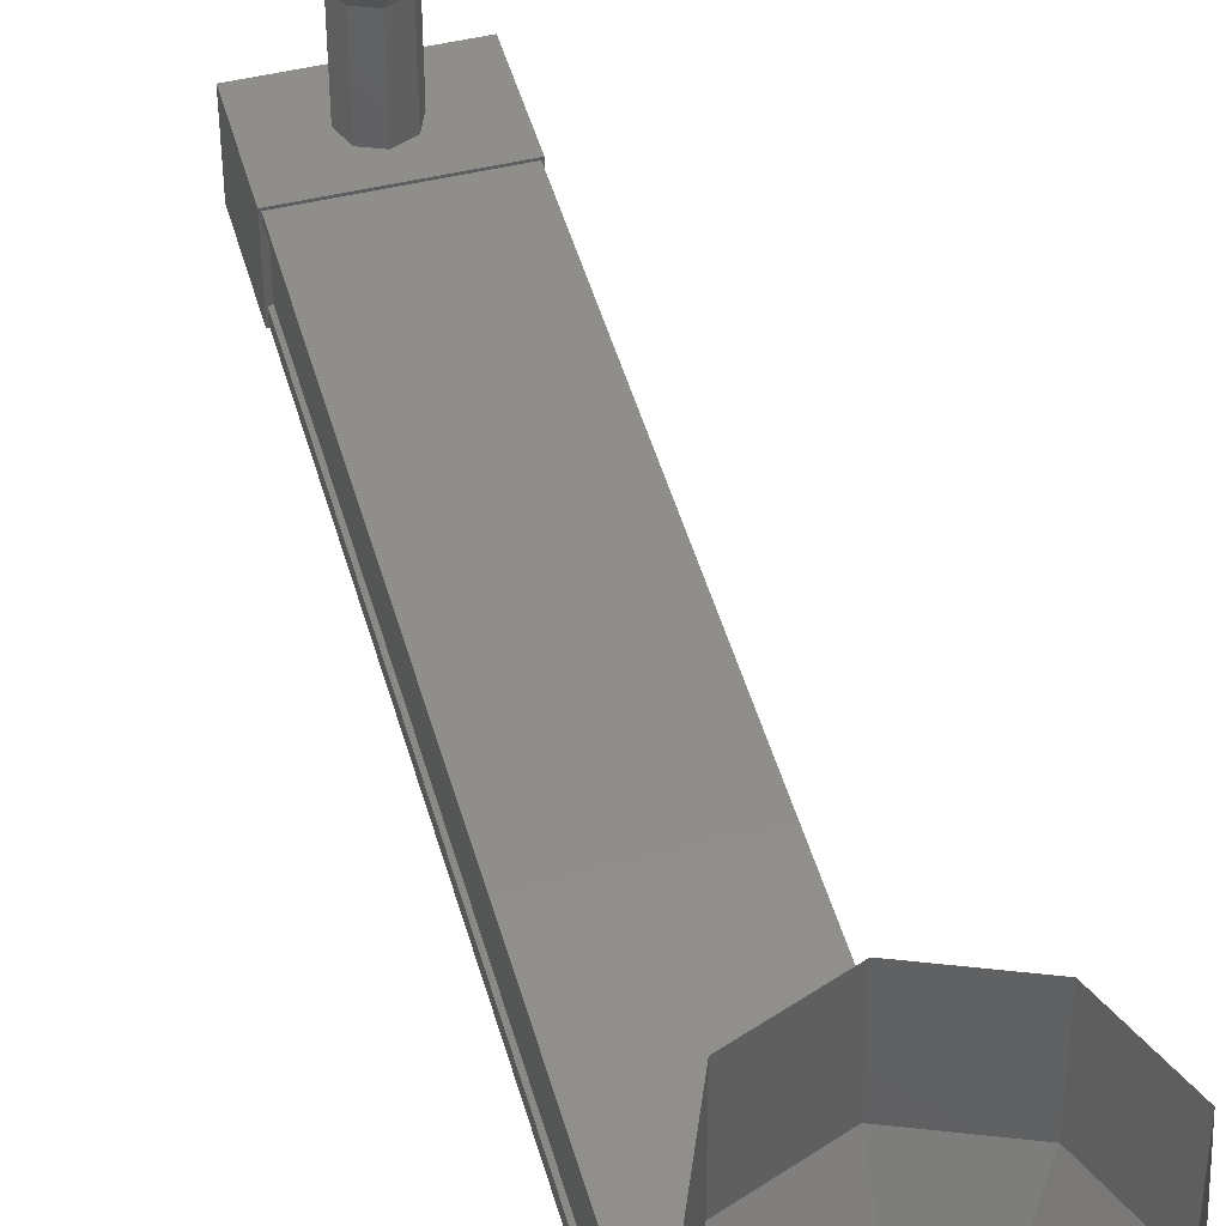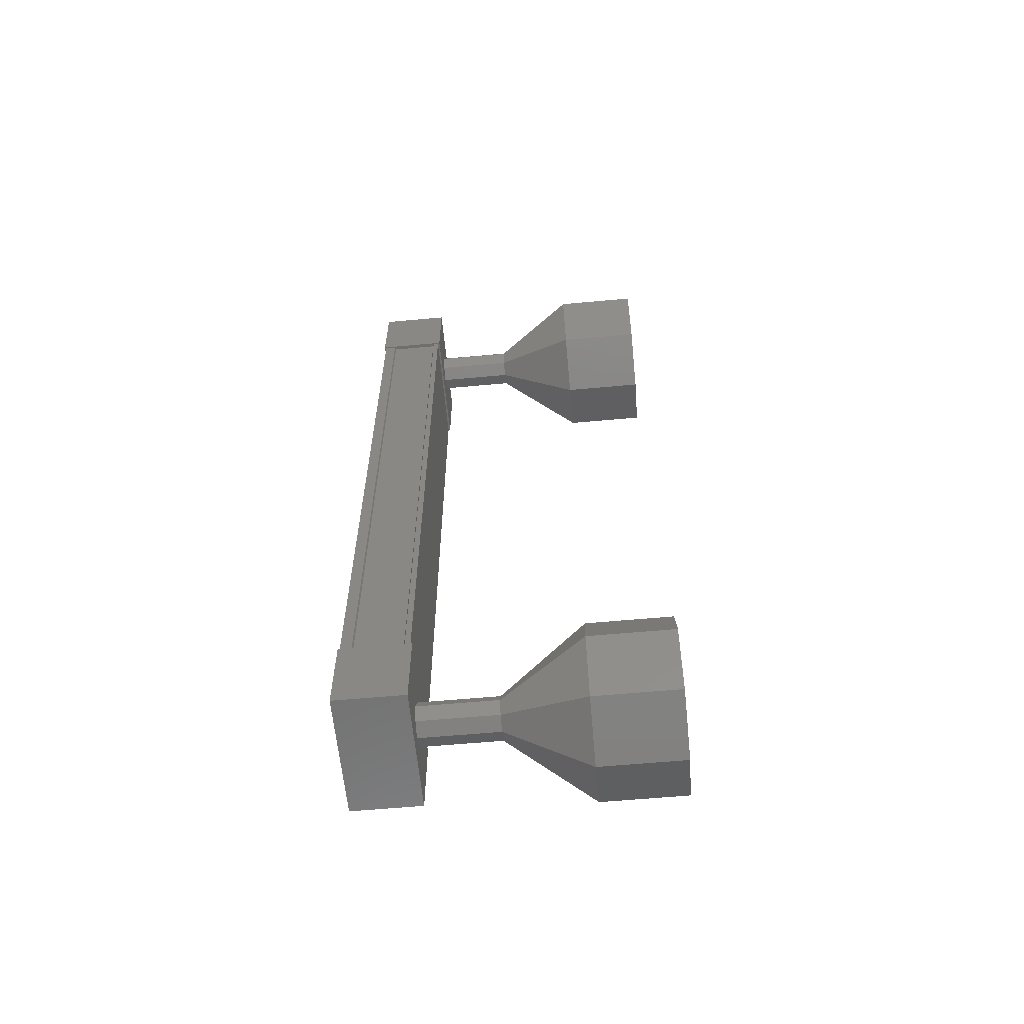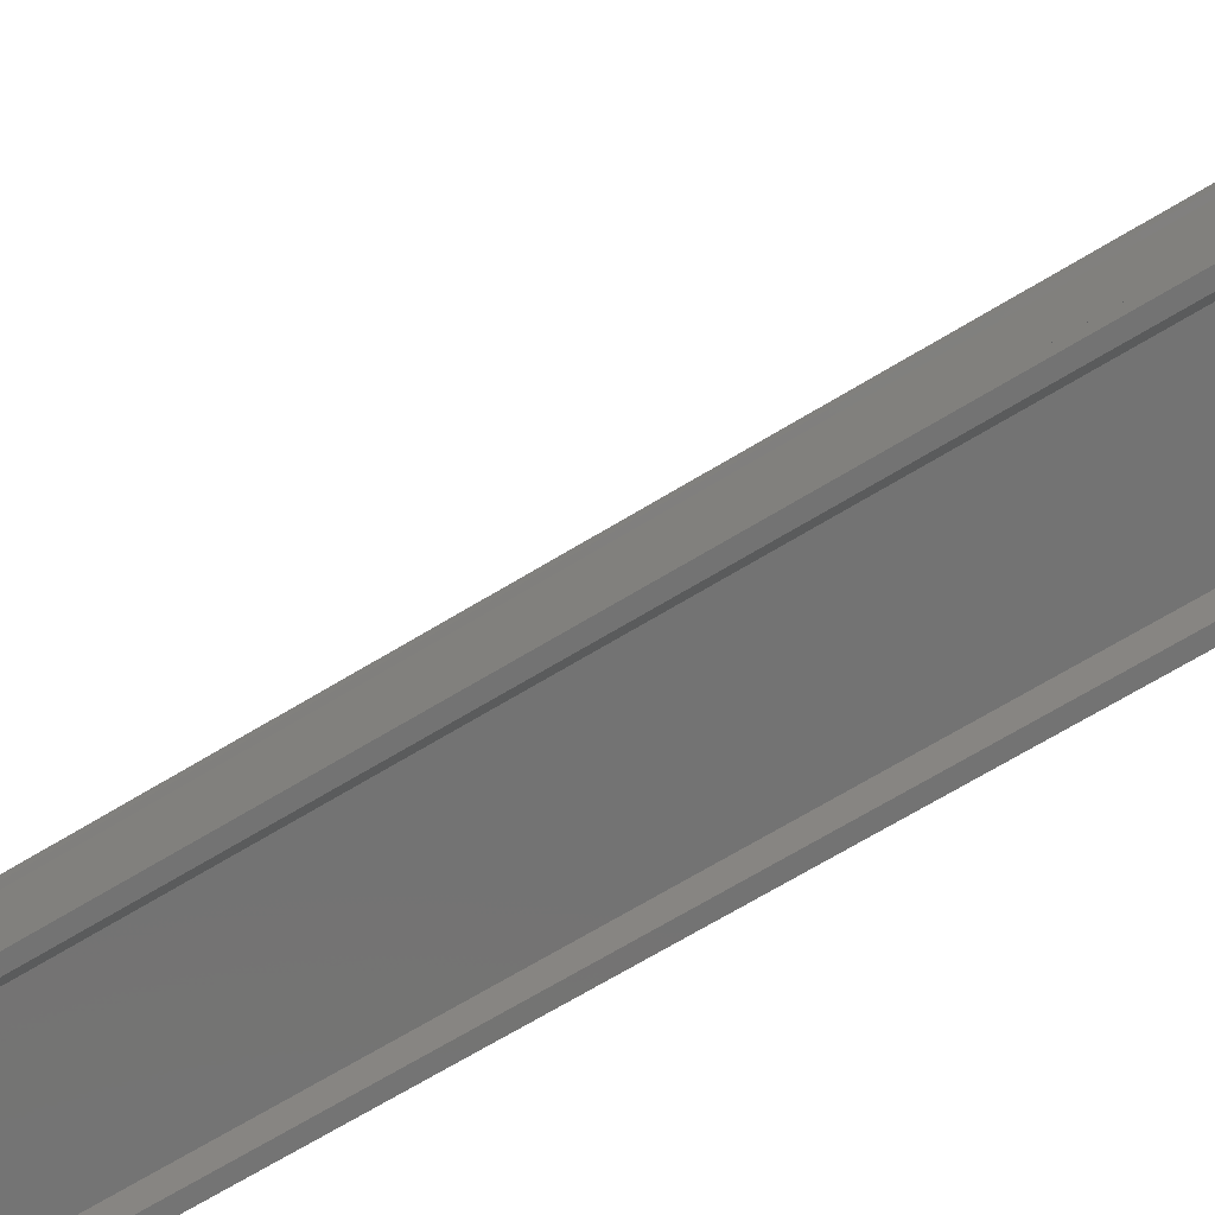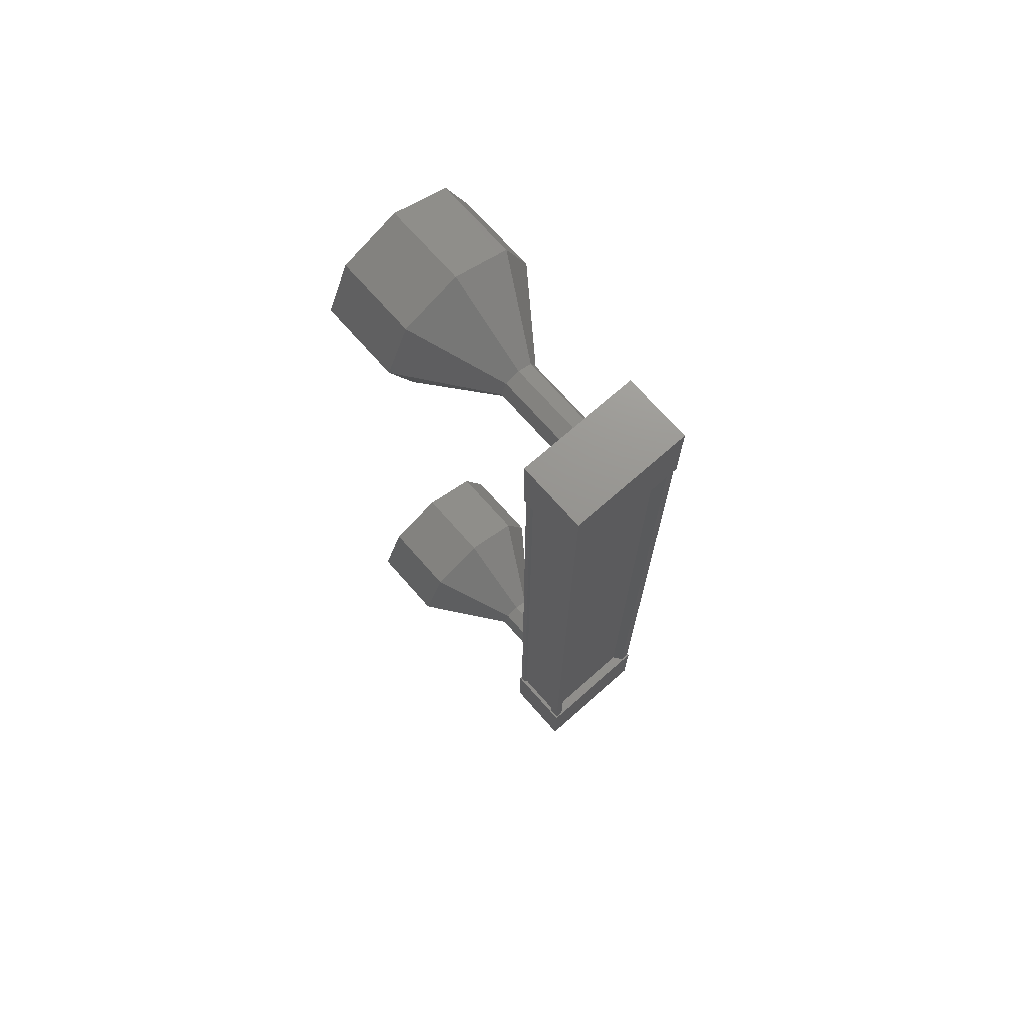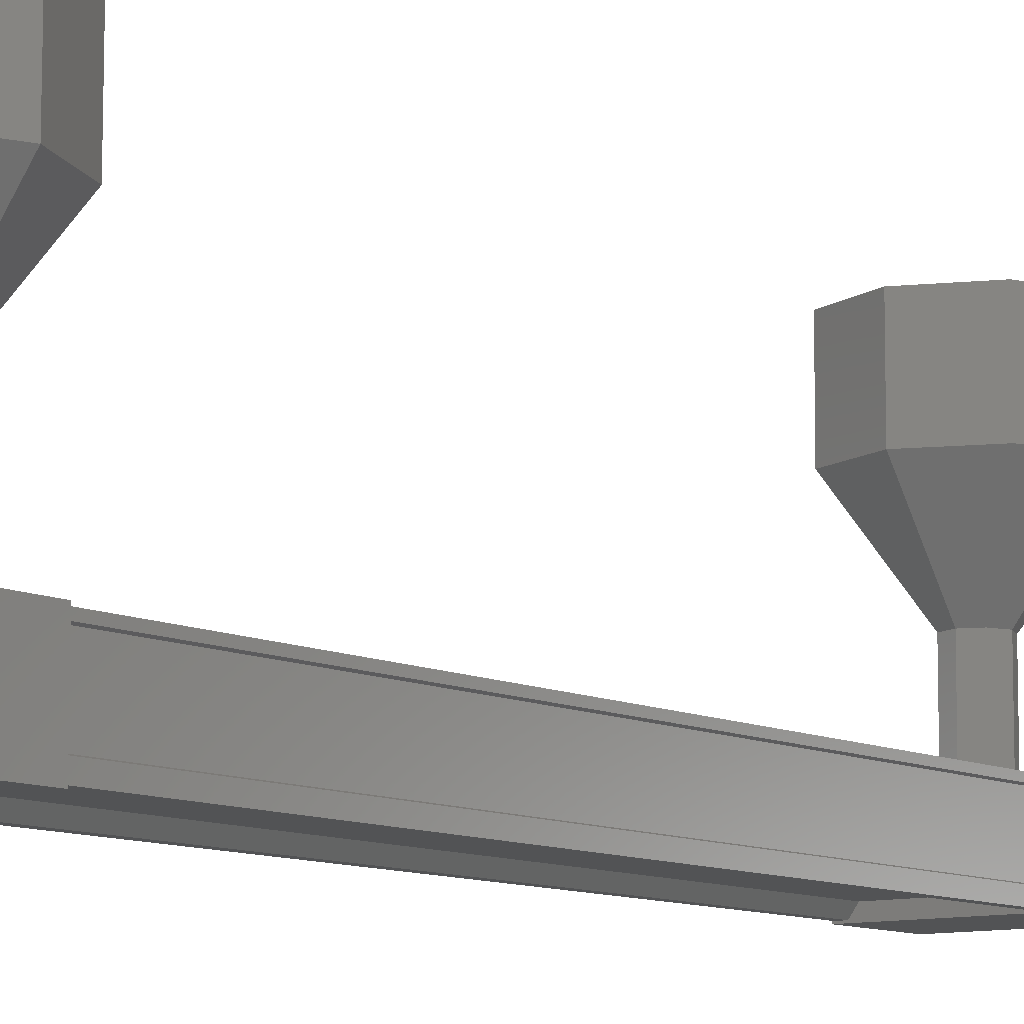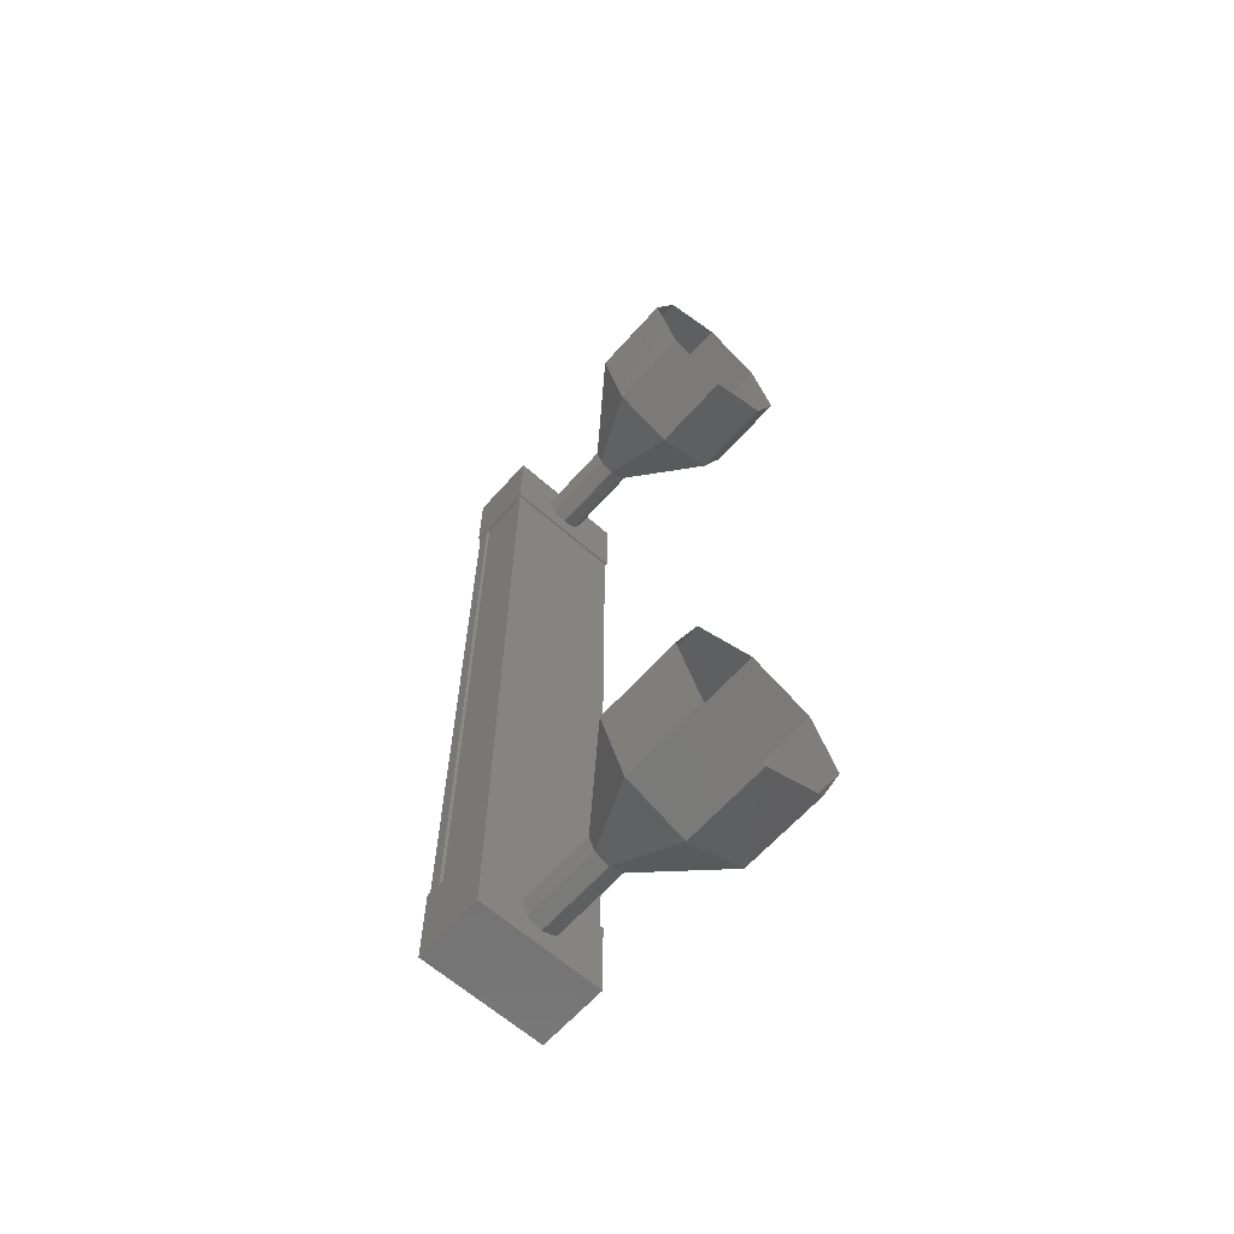
<metadata>
{"format":"stl","ext":"stl","renderer":"f3d","projection":"perspective","resolution":1024,"background":"white","views":[{"elev":46.6,"azim":-15.1,"up":"+Z"},{"elev":-60.8,"azim":-84.8,"up":"+Y"},{"elev":-65.4,"azim":-58.1,"up":"+Z"},{"elev":71.1,"azim":138.5,"up":"+Y"},{"elev":-9.9,"azim":-142.3,"up":"+Z"},{"elev":-63.6,"azim":-41.8,"up":"+Y"}]}
</metadata>
<code>
# stl→obj: 110 verts, 152 faces
v -52.87 1170 -61.08
v -52.79 1170 -61.19
v -52.79 1161 -61.19
v -52.69 1161 -61.18
v -53.98 1161 -61.08
v -54.06 1161 -61.19
v -54.06 1170 -61.19
v -54.16 1161 -61.19
v -54.16 1170 -61.19
v -54.16 1161 -60.46
v -54.16 1170 -60.46
v -54.13 1161 -60.47
v -54.13 1170 -60.47
v -54.13 1170 -61.04
v -52.87 1161 -61.08
v -53.98 1170 -61.08
v -54.16 1170 -61.06
v -54.16 1161 -61.06
v -54.13 1161 -61.04
v -52.67 1160 -61.2
v -54.18 1160 -60.37
v -54.18 1160 -61.21
v -54.18 1161 -61.21
v -52.67 1161 -61.2
v -54.18 1161 -60.37
v -52.68 1161 -60.36
v -52.68 1160 -60.36
v -54.18 1170 -61.21
v -52.67 1170 -61.2
v -54.18 1170 -60.37
v -52.68 1170 -60.36
v -52.68 1171 -60.36
v -52.67 1171 -61.2
v -54.18 1171 -61.21
v -54.18 1171 -60.37
v -52.69 1170 -61.18
v -52.69 1170 -61.05
v -52.69 1161 -61.05
v -52.72 1170 -61.04
v -52.72 1161 -61.04
v -52.72 1170 -60.46
v -52.72 1161 -60.46
v -52.69 1170 -60.45
v -52.69 1161 -60.45
v -52.69 1170 -60.39
v -52.69 1161 -60.39
v -54.16 1170 -60.39
v -54.16 1161 -60.39
v -53.43 1171 -58.42
v -53.44 1171 -57.42
v -52.73 1171 -58.42
v -52.73 1171 -57.42
v -52.43 1170 -58.42
v -52.44 1170 -57.42
v -52.73 1169 -58.42
v -52.73 1169 -57.42
v -53.43 1169 -58.42
v -53.44 1169 -57.42
v -54.14 1169 -58.43
v -54.14 1169 -57.43
v -54.43 1170 -58.43
v -54.44 1170 -57.43
v -54.14 1171 -58.43
v -54.14 1171 -57.43
v -53.61 1161 -59.41
v -53.43 1161 -60.41
v -53.43 1161 -59.41
v -53.25 1161 -60.41
v -53.25 1161 -59.41
v -53.18 1161 -60.41
v -53.18 1161 -59.41
v -53.61 1161 -60.41
v -53.68 1161 -60.42
v -53.68 1161 -59.42
v -54.14 1160 -57.43
v -53.43 1160 -58.42
v -53.44 1160 -57.42
v -52.73 1160 -58.42
v -52.73 1160 -57.42
v -52.43 1161 -58.42
v -52.44 1161 -57.42
v -52.73 1162 -58.42
v -52.73 1162 -57.42
v -53.43 1162 -58.42
v -53.44 1162 -57.42
v -54.14 1162 -58.43
v -54.14 1162 -57.43
v -54.43 1161 -58.43
v -54.44 1161 -57.43
v -54.14 1160 -58.43
v -53.43 1161 -59.42
v -53.25 1161 -59.42
v -53.18 1161 -59.42
v -53.61 1161 -59.42
v -53.68 1161 -59.43
v -53.43 1170 -60.41
v -53.43 1170 -59.41
v -53.25 1170 -60.41
v -53.25 1170 -59.41
v -53.18 1170 -60.41
v -53.18 1170 -59.41
v -53.61 1170 -60.41
v -53.61 1170 -59.41
v -53.68 1170 -60.42
v -53.68 1170 -59.42
v -53.61 1170 -59.42
v -53.43 1170 -59.42
v -53.25 1170 -59.42
v -53.18 1170 -59.42
v -53.68 1170 -59.43
f 1 2 3
f 3 2 4
f 5 6 7
f 7 6 8
f 8 9 7
f 10 11 12
f 12 11 13
f 13 14 12
f 3 15 1
f 1 15 5
f 5 16 1
f 7 16 5
f 9 8 17
f 17 8 18
f 18 14 17
f 19 14 18
f 12 14 19
f 20 21 22
f 22 21 23
f 23 24 22
f 25 24 23
f 26 24 25
f 25 21 26
f 26 21 27
f 27 21 20
f 20 24 27
f 22 24 20
f 28 29 30
f 30 29 31
f 31 32 30
f 29 32 31
f 33 32 29
f 29 34 33
f 33 34 32
f 32 34 35
f 35 30 32
f 34 30 35
f 28 30 34
f 34 29 28
f 2 36 4
f 4 36 37
f 37 38 4
f 39 38 37
f 40 38 39
f 39 41 40
f 40 41 42
f 42 41 43
f 43 44 42
f 45 44 43
f 46 44 45
f 45 47 46
f 46 47 48
f 48 47 10
f 25 23 21
f 24 26 27
f 47 11 10
f 49 50 51
f 51 50 52
f 52 53 51
f 54 53 52
f 55 53 54
f 54 56 55
f 55 56 57
f 57 56 58
f 58 59 57
f 60 59 58
f 61 59 60
f 60 62 61
f 61 62 63
f 63 62 64
f 64 49 63
f 50 49 64
f 65 66 67
f 67 66 68
f 68 69 67
f 70 69 68
f 71 69 70
f 70 68 71
f 71 68 69
f 69 68 66
f 66 67 69
f 72 67 66
f 65 67 72
f 72 73 65
f 65 73 74
f 74 73 72
f 72 65 74
f 66 65 72
f 75 76 77
f 77 76 78
f 78 79 77
f 80 79 78
f 81 79 80
f 80 82 81
f 81 82 83
f 83 82 84
f 84 85 83
f 86 85 84
f 87 85 86
f 86 88 87
f 87 88 89
f 89 88 90
f 90 75 89
f 76 75 90
f 90 91 76
f 76 91 92
f 92 78 76
f 93 78 92
f 80 78 93
f 93 92 80
f 80 92 82
f 82 92 91
f 91 84 82
f 94 84 91
f 86 84 94
f 94 95 86
f 86 95 88
f 88 95 94
f 94 90 88
f 91 90 94
f 96 97 98
f 98 97 99
f 99 100 98
f 101 100 99
f 98 100 101
f 101 99 98
f 98 99 96
f 96 99 97
f 97 102 96
f 103 102 97
f 104 102 103
f 103 105 104
f 104 105 102
f 102 105 103
f 103 96 102
f 97 96 103
f 106 63 107
f 107 63 49
f 49 108 107
f 51 108 49
f 109 108 51
f 51 53 109
f 109 53 108
f 108 53 55
f 55 107 108
f 57 107 55
f 106 107 57
f 57 59 106
f 106 59 110
f 110 59 61
f 61 106 110
f 63 106 61

</code>
